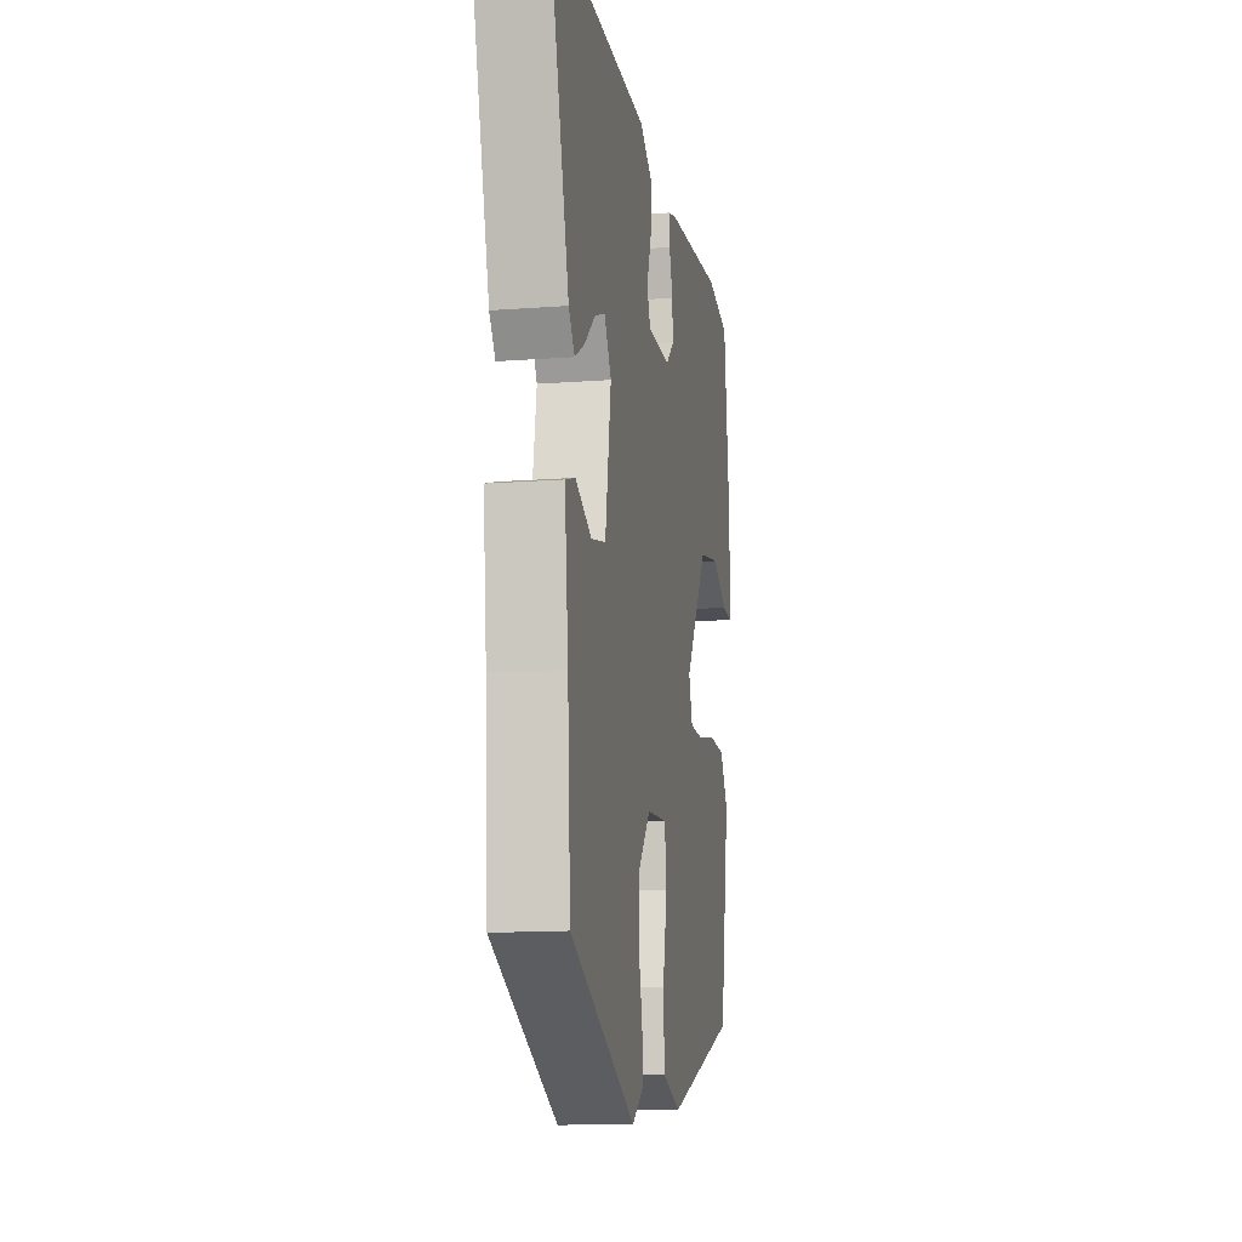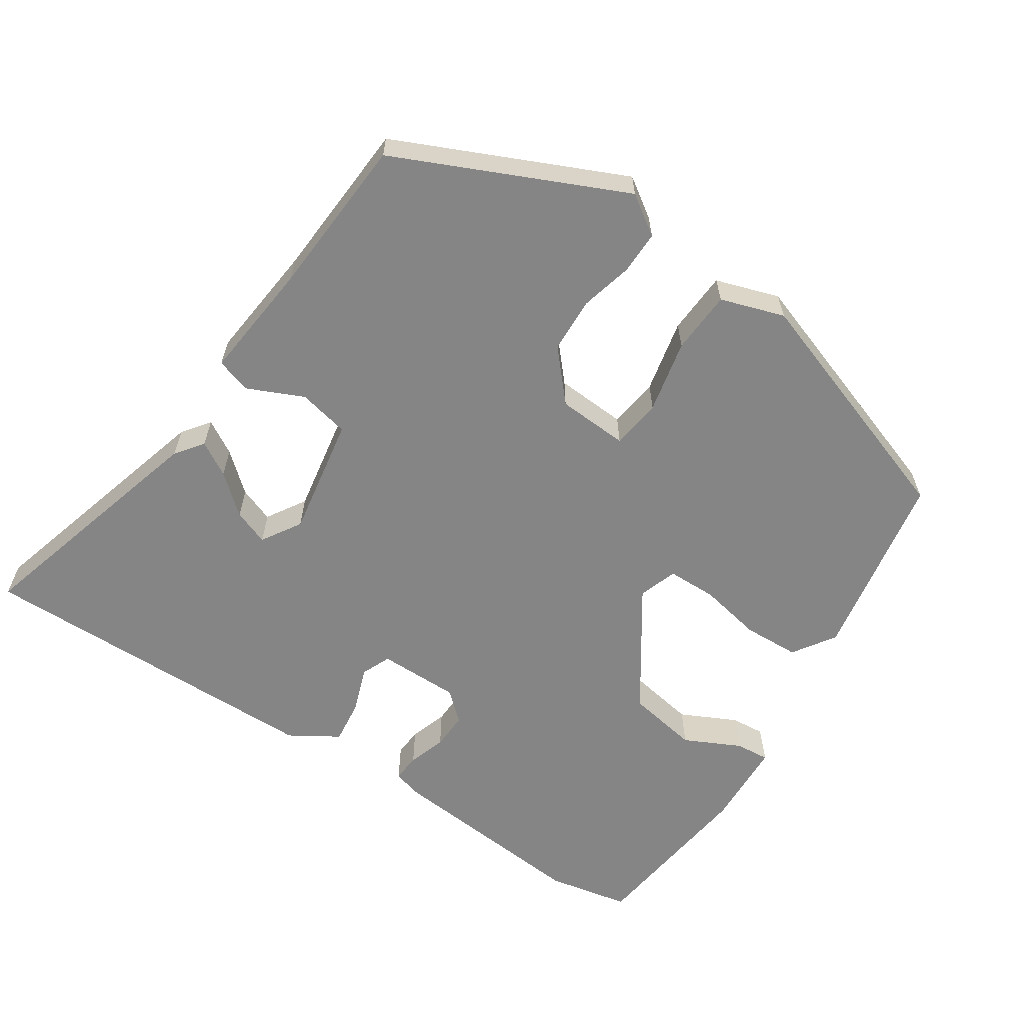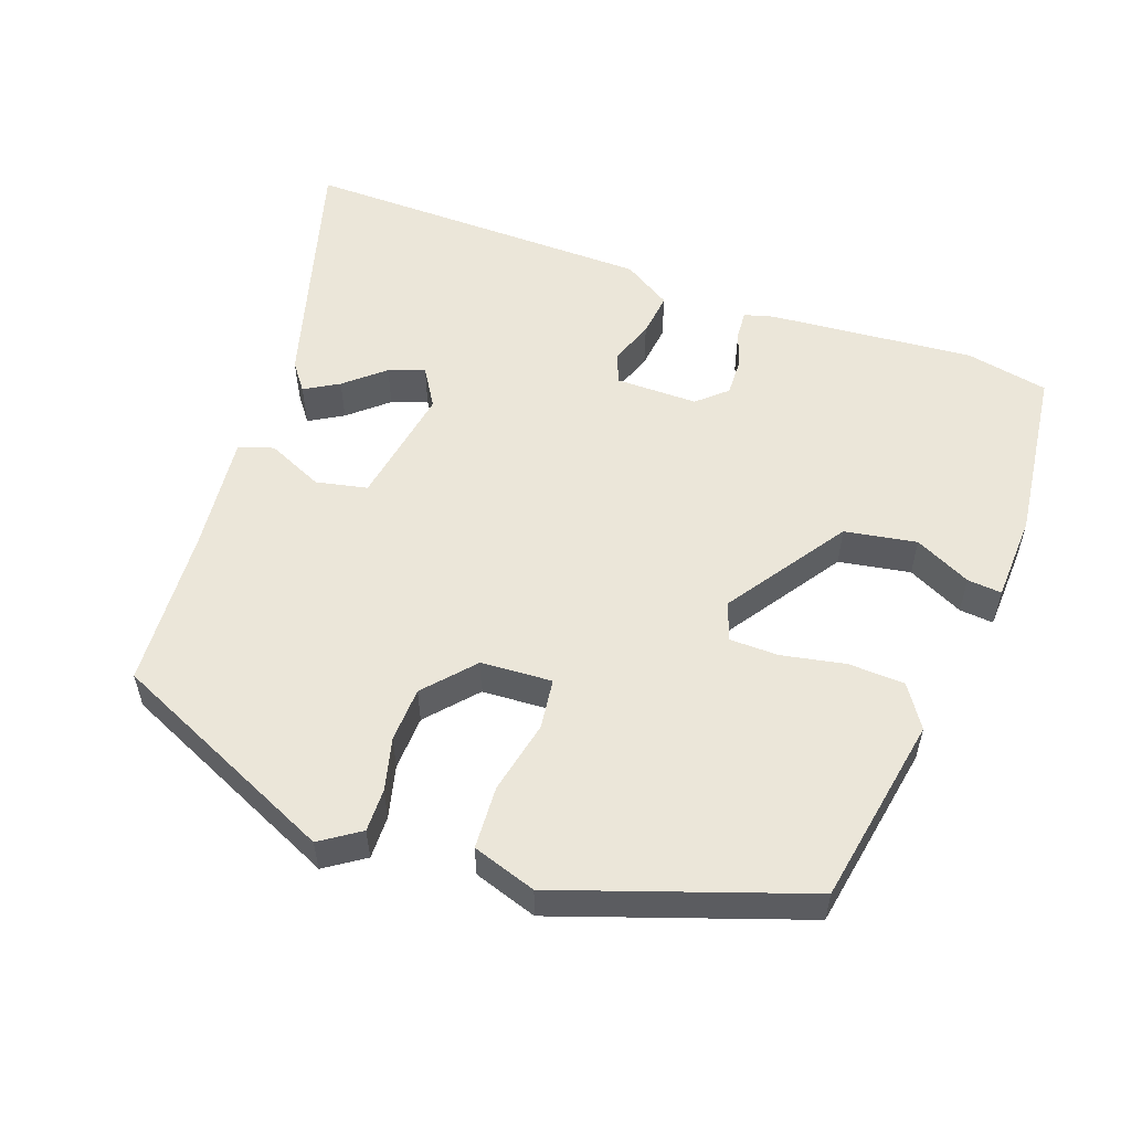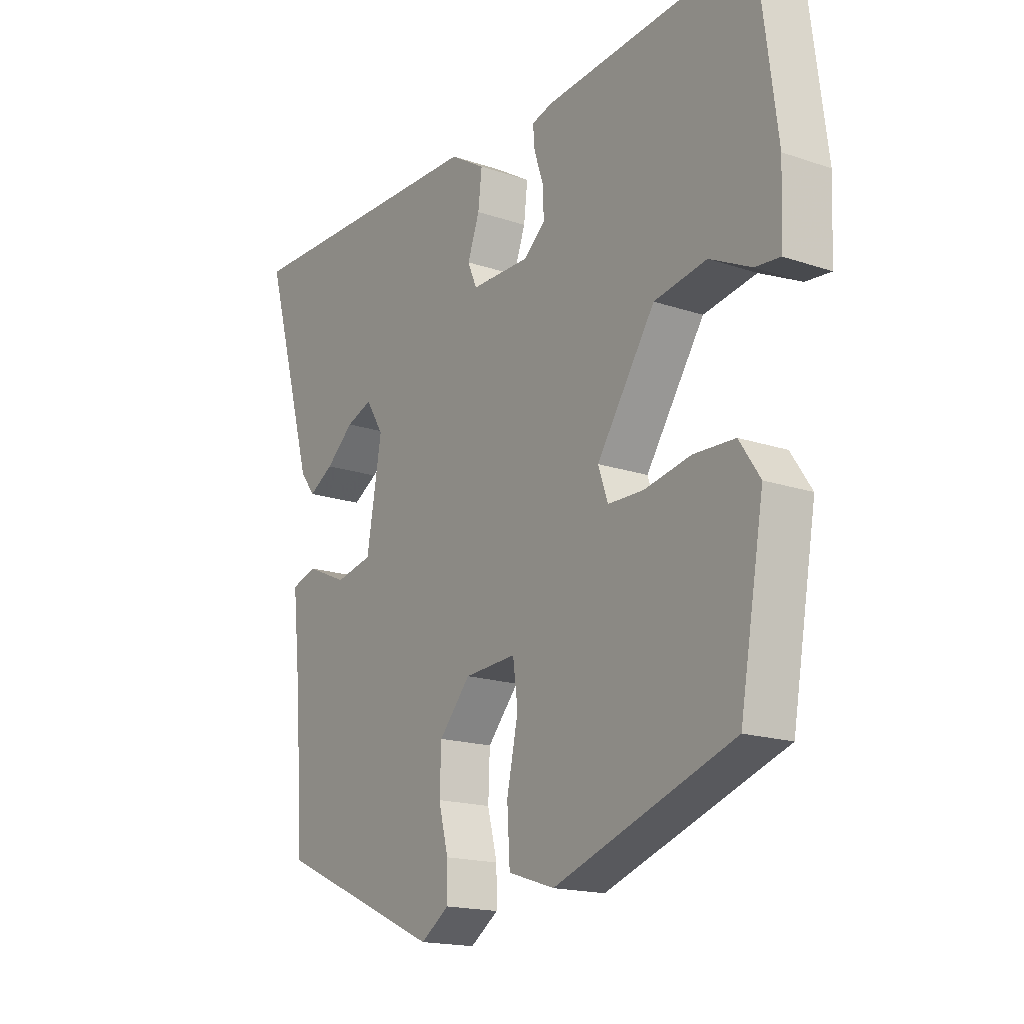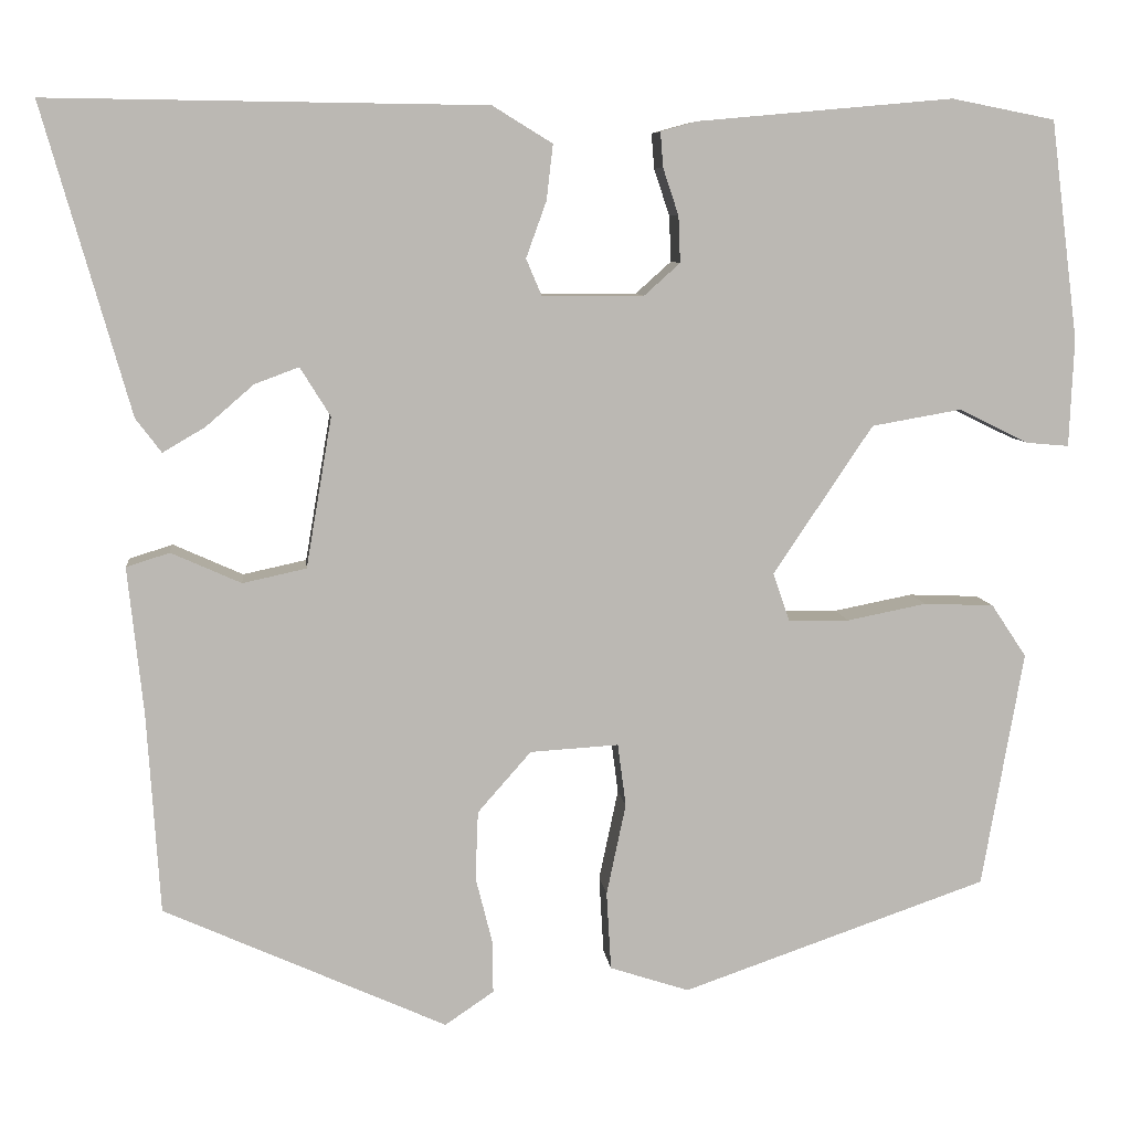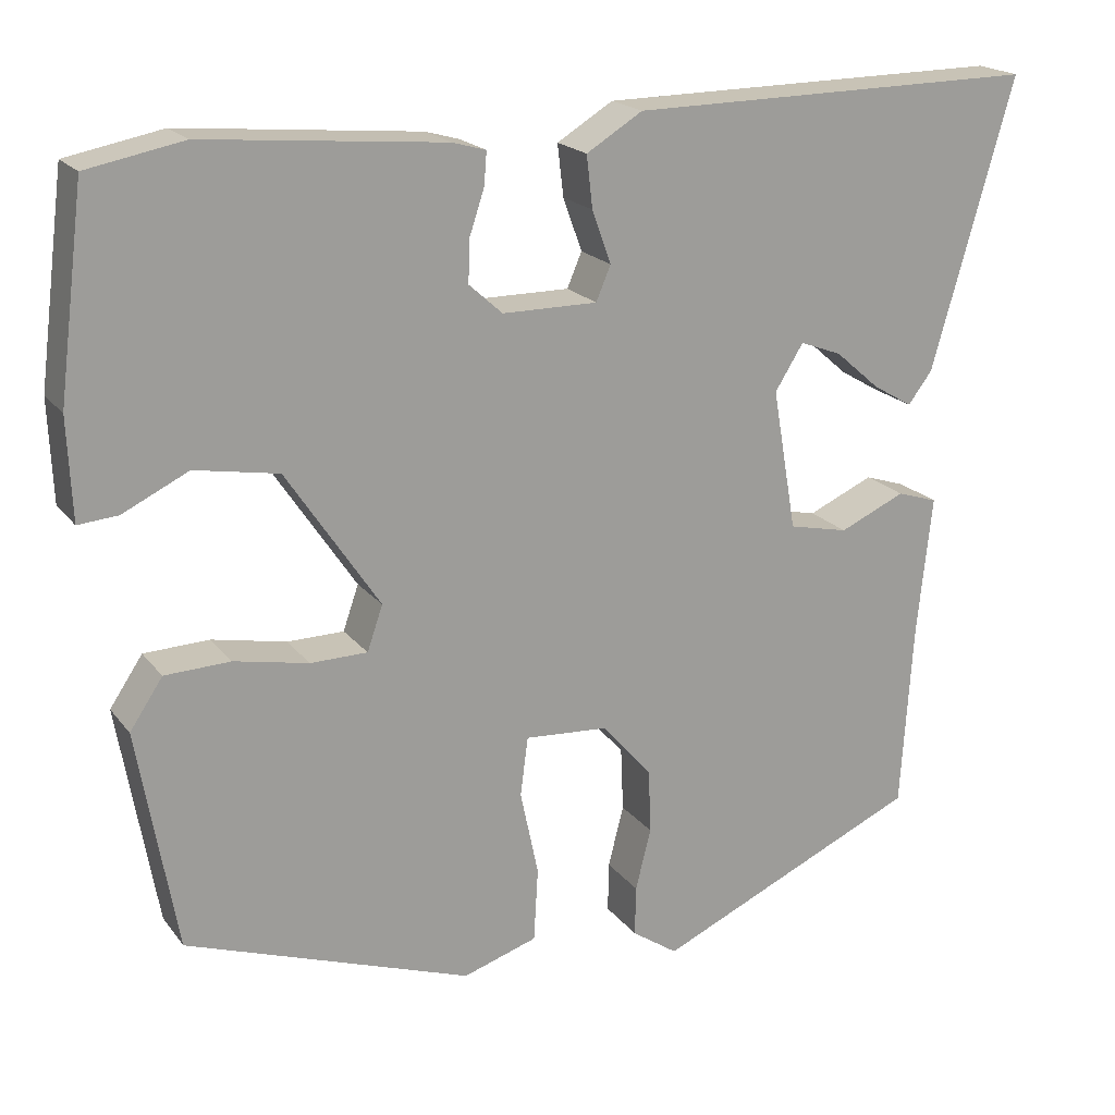
<metadata>
{"format":"obj","ext":"obj","renderer":"f3d","projection":"perspective","resolution":1024,"background":"white","views":[{"elev":-13.4,"azim":99.9,"up":"+Z"},{"elev":-61.7,"azim":146.7,"up":"+Y"},{"elev":55.1,"azim":-160.0,"up":"+Y"},{"elev":-17.3,"azim":-124.1,"up":"+Z"},{"elev":7.7,"azim":174.0,"up":"+Z"},{"elev":19.3,"azim":-25.9,"up":"+Z"}]}
</metadata>
<code>
v -0.519 0.07 0.496
v -0.407 0.07 0.518
v -0.129 0.07 0.493
v -0.09 0.07 0.482
v -0.093 0.07 0.444
v -0.11 0.07 0.393
v -0.112 0.07 0.343
v -0.073 0.07 0.308
v 0.037 0.07 0.308
v 0.054 0.07 0.348
v 0.032 0.07 0.409
v 0.025 0.07 0.469
v 0.09 0.07 0.509
v 0.565 0.07 0.515
v 0.47 0.07 0.181
v 0.442 0.07 0.144
v 0.396 0.07 0.171
v 0.344 0.07 0.216
v 0.296 0.07 0.234
v 0.263 0.07 0.181
v 0.291 0.07 0.018
v 0.36 0.07 0.003
v 0.436 0.07 0.037
v 0.483 0.07 0.022
v 0.466 0.07 -0.138
v 0.452 0.07 -0.355
v 0.145 0.07 -0.493
v 0.092 0.07 -0.457
v 0.093 0.07 -0.399
v 0.111 0.07 -0.328
v 0.108 0.07 -0.254
v 0.05 0.07 -0.188
v -0.046 0.07 -0.182
v -0.055 0.07 -0.25
v -0.034 0.07 -0.349
v -0.039 0.07 -0.434
v -0.125 0.07 -0.462
v -0.456 0.07 -0.347
v -0.501 0.07 -0.091
v -0.463 0.07 -0.034
v -0.387 0.07 -0.031
v -0.301 0.07 -0.048
v -0.235 0.07 -0.047
v -0.217 0.07 0.005
v -0.325 0.07 0.166
v -0.422 0.07 0.183
v -0.498 0.07 0.146
v -0.544 0.07 0.142
v -0.549 0.07 0.259
v -0.519 0 0.496
v -0.407 0 0.518
v -0.129 0 0.493
v -0.09 0 0.482
v -0.093 0 0.444
v -0.11 0 0.393
v -0.112 0 0.343
v -0.073 0 0.308
v 0.037 0 0.308
v 0.054 0 0.348
v 0.032 0 0.409
v 0.025 0 0.469
v 0.09 0 0.509
v 0.565 0 0.515
v 0.47 0 0.181
v 0.442 0 0.144
v 0.396 0 0.171
v 0.344 0 0.216
v 0.296 0 0.234
v 0.263 0 0.181
v 0.291 0 0.018
v 0.36 0 0.003
v 0.436 0 0.037
v 0.483 0 0.022
v 0.466 0 -0.138
v 0.452 0 -0.355
v 0.145 0 -0.493
v 0.092 0 -0.457
v 0.093 0 -0.399
v 0.111 0 -0.328
v 0.108 0 -0.254
v 0.05 0 -0.188
v -0.046 0 -0.182
v -0.055 0 -0.25
v -0.034 0 -0.349
v -0.039 0 -0.434
v -0.125 0 -0.462
v -0.456 0 -0.347
v -0.501 0 -0.091
v -0.463 0 -0.034
v -0.387 0 -0.031
v -0.301 0 -0.048
v -0.235 0 -0.047
v -0.217 0 0.005
v -0.325 0 0.166
v -0.422 0 0.183
v -0.498 0 0.146
v -0.544 0 0.142
v -0.549 0 0.259
f 46 47 48 49
f 45 46 49 1
f 44 45 1 2
f 39 40 41 42
f 39 42 43
f 38 39 43
f 37 38 43
f 34 35 36 37
f 33 34 37 43
f 32 33 43 44
f 27 28 29 30
f 25 26 27 30
f 25 30 31
f 22 23 24 25
f 21 22 25 31
f 20 21 31 32
f 15 16 17 18
f 15 18 19
f 14 15 19
f 13 14 19
f 10 11 12 13
f 10 13 19 20
f 3 4 5 6
f 3 6 7
f 2 3 7
f 44 2 7 8
f 9 10 20 32
f 8 9 32 44
f 98 97 96 95
f 50 98 95 94
f 51 50 94 93
f 91 90 89 88
f 92 91 88
f 92 88 87
f 92 87 86
f 86 85 84 83
f 92 86 83 82
f 93 92 82 81
f 79 78 77 76
f 79 76 75 74
f 80 79 74
f 74 73 72 71
f 80 74 71 70
f 81 80 70 69
f 67 66 65 64
f 68 67 64
f 68 64 63
f 68 63 62
f 62 61 60 59
f 69 68 62 59
f 55 54 53 52
f 56 55 52
f 56 52 51
f 57 56 51 93
f 81 69 59 58
f 93 81 58 57
f 1 50 51 2
f 2 51 52 3
f 3 52 53 4
f 4 53 54 5
f 5 54 55 6
f 6 55 56 7
f 7 56 57 8
f 8 57 58 9
f 9 58 59 10
f 10 59 60 11
f 11 60 61 12
f 12 61 62 13
f 13 62 63 14
f 14 63 64 15
f 15 64 65 16
f 16 65 66 17
f 17 66 67 18
f 18 67 68 19
f 19 68 69 20
f 20 69 70 21
f 21 70 71 22
f 22 71 72 23
f 23 72 73 24
f 24 73 74 25
f 25 74 75 26
f 26 75 76 27
f 27 76 77 28
f 28 77 78 29
f 29 78 79 30
f 30 79 80 31
f 31 80 81 32
f 32 81 82 33
f 33 82 83 34
f 34 83 84 35
f 35 84 85 36
f 36 85 86 37
f 37 86 87 38
f 38 87 88 39
f 39 88 89 40
f 40 89 90 41
f 41 90 91 42
f 42 91 92 43
f 43 92 93 44
f 44 93 94 45
f 45 94 95 46
f 46 95 96 47
f 47 96 97 48
f 48 97 98 49
f 49 98 50 1

</code>
